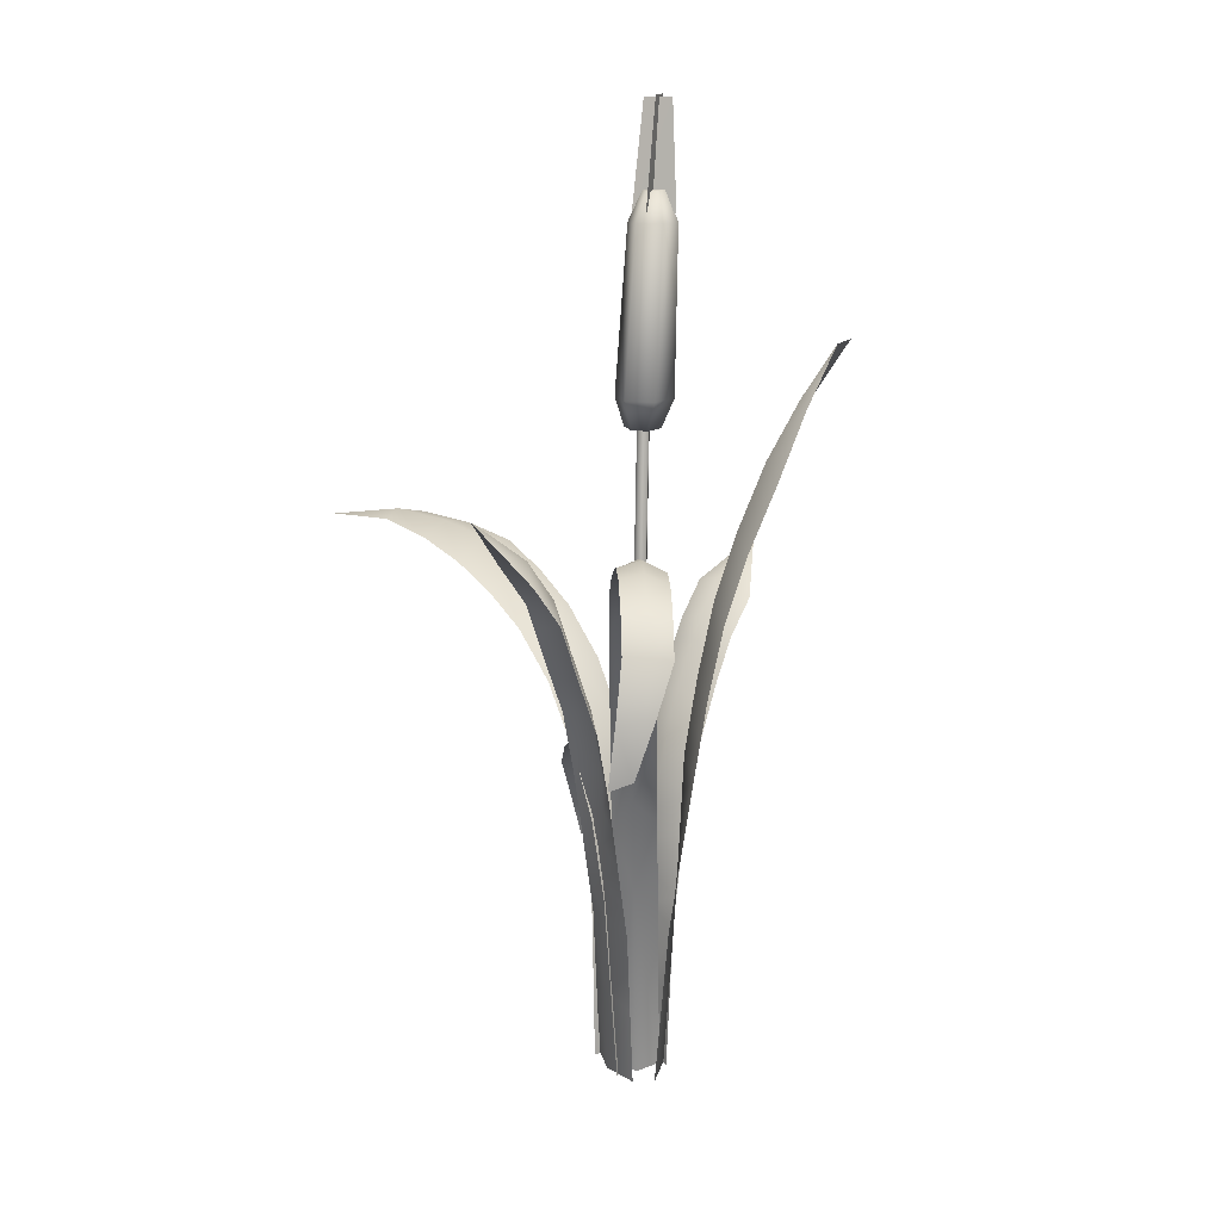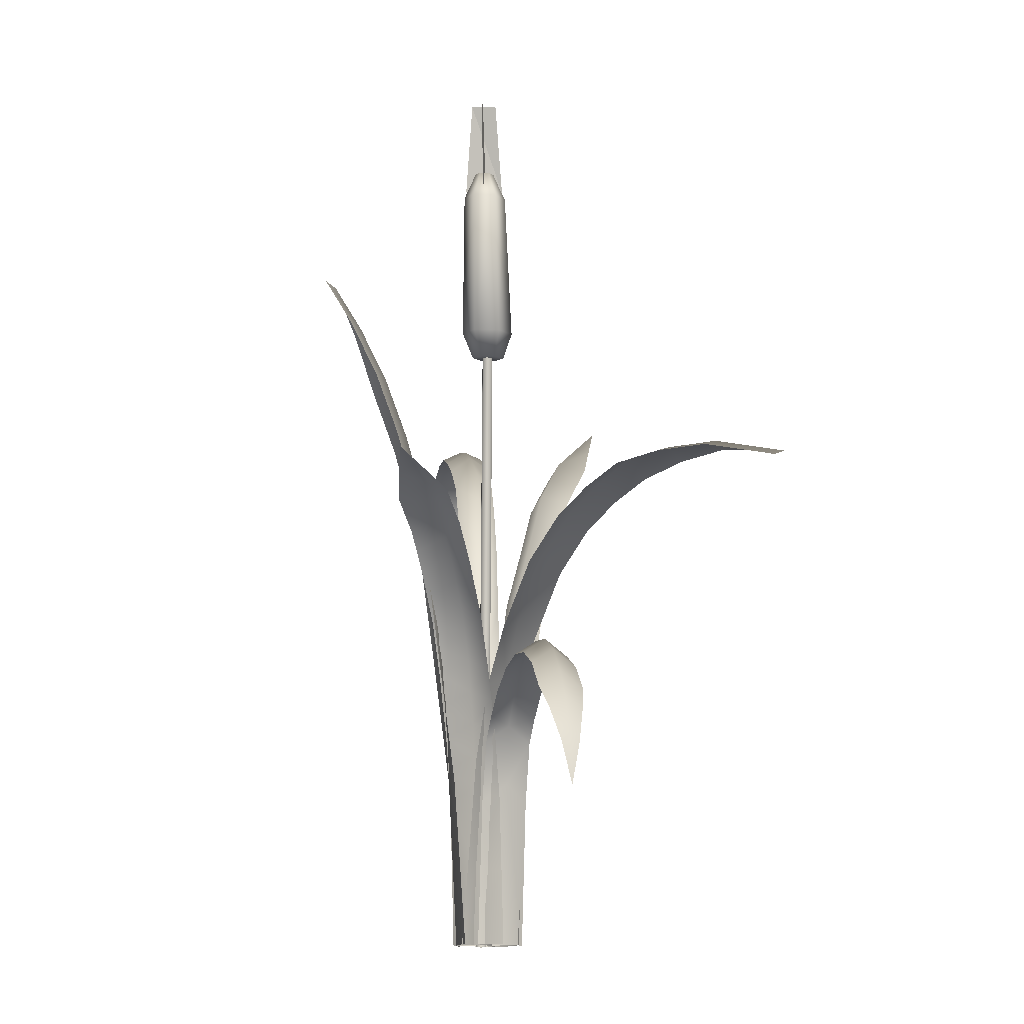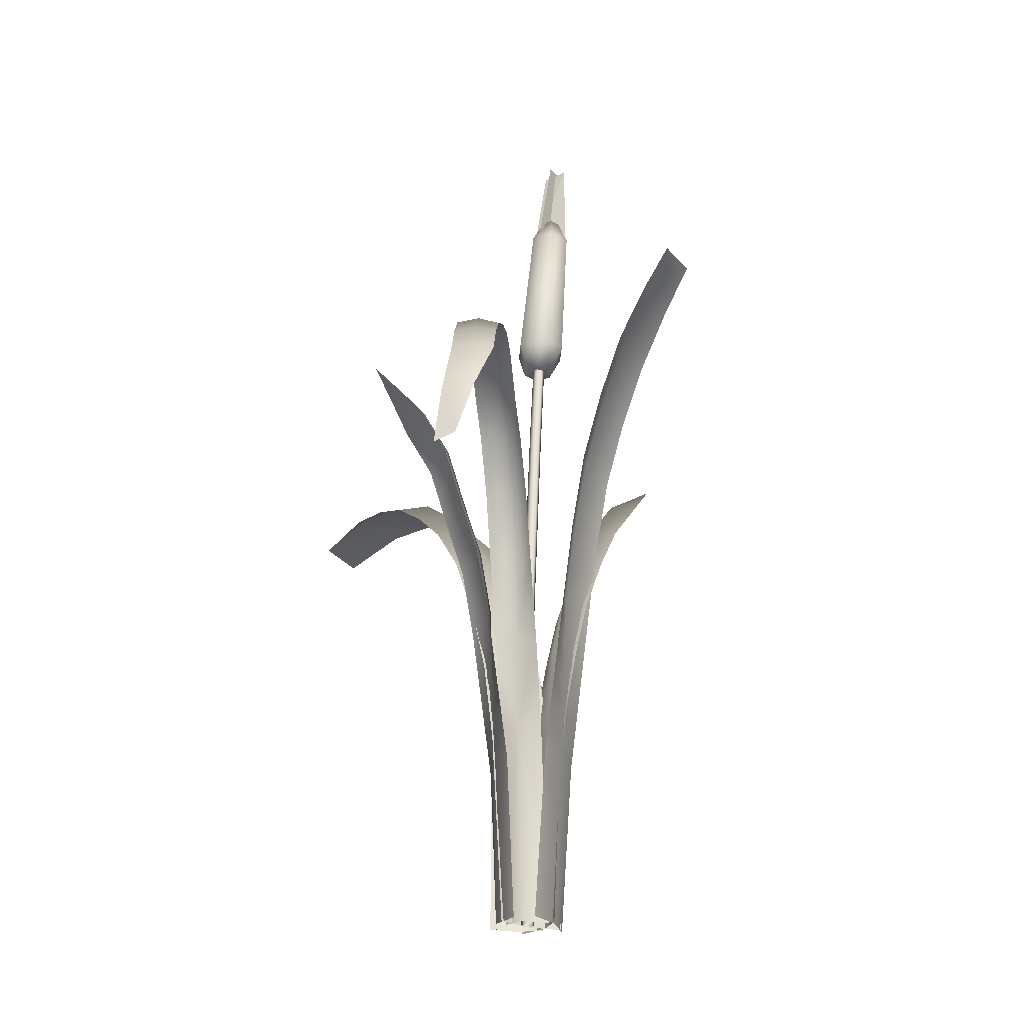
<metadata>
{"format":"obj","ext":"obj","renderer":"f3d","projection":"perspective","resolution":1024,"background":"white","views":[{"elev":22.6,"azim":64.1,"up":"+Y"},{"elev":-15.3,"azim":-126.7,"up":"+Y"},{"elev":-24.5,"azim":79.5,"up":"+Y"}]}
</metadata>
<code>
o reed01
v -0.3806 -0.1289 0.1281
v -0.4304 -0.116 0.9531
v -0.5537 26.59 1.312
v -0.501 26.53 0.4888
v 0.1315 26.7 1.767
v 0.2598 -0.09009 1.411
v 0.8691 26.77 1.397
v 1 -0.07715 1.043
v 1.05 -0.09009 0.2186
v 0.9219 26.7 0.5742
v 0.2366 26.59 0.1198
v 0.3599 -0.116 -0.2391
v -0.501 26.53 0.4888
v -0.3806 -0.1289 0.1281
v -1.388 37.25 0.7588
v -1.333 37.16 -0.06305
v -0.9175 31.86 0.2128
v -0.9707 31.92 1.035
v -0.7061 37.44 1.211
v -0.2874 32.06 1.488
v 0.02976 37.5 0.8408
v 0.4495 32.12 1.119
v 0.08411 37.44 0.01873
v 0.5029 32.06 0.2964
v -0.5977 37.25 -0.4331
v -0.1805 31.92 -0.1567
v -1.333 37.16 -0.06305
v -0.9175 31.86 0.2128
v -2.734 53.97 -0.1341
v -3.248 60.03 -0.4744
v -3.189 59.91 -1.294
v -2.678 53.88 -0.9541
v -2.059 54.22 0.3137
v -2.574 60.28 -0.02787
v -1.326 54.34 -0.05825
v -1.843 60.44 -0.4006
v -1.784 60.28 -1.22
v -1.269 54.22 -0.8784
v -2.457 60.03 -1.666
v -1.944 53.97 -1.326
v -3.189 59.91 -1.294
v -2.678 53.88 -0.9541
v -4.836 77.75 -1.527
v -5.398 83.31 -1.9
v -5.336 83.19 -2.717
v -4.773 77.56 -2.344
v -4.172 78 -1.086
v -4.734 83.56 -1.461
v -3.443 78.12 -1.461
v -4.008 83.75 -1.837
v -3.945 83.56 -2.652
v -3.381 78 -2.277
v -4.609 83.31 -3.092
v -4.047 77.75 -2.719
v -5.336 83.19 -2.717
v -4.773 77.56 -2.344
v -7.371 88.44 0.1718
v -3.828 88.88 0.5947
v -6 109.3 -1.91
v -8.906 108.9 -2.232
v -4.188 109.4 -4.316
v -1.644 88.94 -2.293
v -1.644 88.94 -2.293
v -3.002 88.62 -5.602
v -5.277 109.1 -7.055
v -4.188 109.4 -4.316
v -6.547 88.12 -6.027
v -8.195 108.8 -7.371
v -8.727 88.06 -3.139
v -10.01 108.6 -4.965
v -6.254 84.88 -0.5337
v -4.121 85.06 -0.3996
v -2.867 85.06 -2.053
v -2.867 85.06 -2.053
v -3.533 84.94 -4.121
v -5.676 84.62 -4.195
v -6.93 84.56 -2.541
v -6.93 84.56 -2.541
v -5.676 84.62 -4.195
v -3.533 84.94 -4.121
v -4.121 85.06 -0.3996
v -2.867 85.06 -2.053
v -6.254 84.88 -0.5337
v -6.977 112.8 -3.686
v -8.312 112.6 -3.848
v -6.148 112.9 -4.781
v -6.668 112.8 -6.035
v -6.148 112.9 -4.781
v -8.008 112.6 -6.195
v -8.828 112.5 -5.102
v -6.148 112.9 -4.781
v -6.668 112.8 -6.035
v -8.008 112.6 -6.195
v -8.828 112.5 -5.102
v -8.312 112.6 -3.848
v -6.977 112.8 -3.686
v -5.438 110.6 -2.891
v -9.641 110.2 -6.793
v -9.742 123.2 -7.187
v -9.742 123.2 -7.187
v -7.484 123.6 -5.086
v -5.438 110.6 -2.891
v -5.742 19.88 -0.7007
v -5.586 9.938 -0.233
v -1.864 10.84 -2.182
v -2.016 21.69 -2.273
v -6.656 37.81 -3.418
v -6.383 33.38 -2.602
v -2.131 35.16 -3.158
v -2.23 39.62 -3.637
v -8.078 52.22 -7.664
v -7.656 48.75 -6.41
v -3.232 50.56 -6.629
v -3.654 54.03 -7.883
v -9.375 59.62 -11.53
v -4.945 61.44 -11.74
v -5.457 63.59 -13.27
v -9.883 61.78 -13.05
v -8.695 64.62 -16.22
v -6.484 65.5 -16.33
v -1.713 -0.000797 -2.092
v 2.656 -0.000786 -2.477
v 2.5 9.938 -2.943
v 2.344 19.88 -3.412
v 2.16 24.39 -3.953
v -2.025 26.2 -2.477
v 1.433 37.81 -6.129
v 1.142 41.56 -6.996
v -2.52 43.38 -4.504
v 0.009544 52.22 -10.37
v -0.3835 54.84 -11.55
v -4.047 56.66 -9.055
v -1.793 61.78 -15.76
v -4.652 64.62 -17.56
v -0.3188 -0.000793 3.381
v 2.309 -0.000793 1.635
v 2.422 26.94 2.309
v 0.9023 25.77 4.41
v 2.135 37.94 5.223
v 2.334 39.12 2.367
v 4.535 49.88 6.523
v 3.42 51.03 2.918
v 8.539 66.25 8.633
v 7.422 67.38 5.027
v 9.695 72 6.164
v 10.81 70.88 9.766
v 25.94 70.62 15.53
v 24.78 73.69 15.04
v 26.05 73.81 12.45
v 27.42 70.56 13.02
v 28.75 63.88 14.45
v 27.41 63.34 17.02
v 28.59 56.69 15.3
v 27.38 55.53 17.94
v 1.843 -0.000793 -1.874
v 3.064 24.97 -0.8428
v 4.293 37.16 -0.03204
v 6.699 49.09 1.268
v 8.312 58.09 2.162
v 5.039 60.03 3.813
v 12.98 70.06 4.516
v 13.21 75.56 7.492
v 15.67 73.69 5.508
v 29.09 63.53 13.07
v 28.11 69.88 10.27
v -2.357 22.41 -6.062
v -2.852 11.2 -5.398
v 2.086 11.63 -3.152
v 2.564 23.27 -3.588
v -0.7573 43.78 -8.445
v -1.157 38.44 -7.852
v 2.783 39.31 -4.227
v 2.855 44.66 -4.437
v 1.057 64.25 -11.2
v 0.5493 59.16 -10.42
v 4.16 60.03 -6.418
v 4.668 65.06 -7.199
v 3.281 77.75 -14.78
v 6.895 78.62 -10.77
v 7.727 83 -12.12
v 4.113 82.12 -16.12
v 9.125 96.94 -22.19
v 7.793 93.56 -20.69
v 11.41 94.38 -16.67
v 12.74 97.81 -18.19
v 1.606 -0.000793 -2.719
v 5.418 -0.00079 0.6304
v 5.91 11.14 -0.03198
v 6.402 22.28 -0.6948
v 6.805 27.62 -1.291
v 2.637 28.62 -3.801
v 8 43.66 -3.078
v 8.406 48.81 -3.676
v 3.256 49.81 -5.035
v 9.82 64.12 -5.84
v 10.52 68.69 -6.949
v 5.367 69.69 -8.312
v 12.88 82 -10.76
v 12.77 86.25 -12.62
v 8.898 87 -13.65
v -3.889 21.44 4.867
v -3.932 10.72 4.41
v -0.0621 11.53 4.965
v -0.1433 23.06 5.18
v -3.637 41.53 7.551
v -3.699 36.53 6.879
v 0.214 38.12 5.523
v 0.3333 43.16 5.637
v -3.236 58.72 11.81
v -3.363 54.59 10.45
v 0.606 56.19 8.539
v 0.7334 60.34 9.898
v -2.861 68.62 15.8
v 1.107 70.19 13.88
v 1.275 73.06 15.67
v -2.693 71.44 17.58
v -0.3655 75.44 20.28
v 1.619 76.25 19.33
v 0.01912 -0.000798 4.75
v 4.25 -0.000797 3.178
v 4.293 10.72 3.637
v 4.336 21.44 4.094
v 4.398 26.47 4.766
v -0.0242 28.08 5.293
v 4.59 41.53 6.777
v 4.66 46 7.551
v 0.4058 47.59 6.41
v 4.988 58.72 11.04
v 5.09 62.25 12.13
v 0.8364 63.88 10.99
v 3.746 75.44 19.89
v 5.531 71.44 16.81
v -2.033 -0.000796 -4.34
v -1.194 -0.000797 0.3313
v -2.24 27.02 1.421
v -3.754 25.2 -3.33
v -5.289 35.84 -2.434
v -7.367 43.97 -1.221
v -3.404 37.66 2.068
v -5.164 45.72 3.074
v -8.578 55.12 5.066
v -10.84 53.31 0.8101
v -14.61 59.41 3.014
v -12.35 61.22 7.27
v -18.25 63.34 5.34
v -22.08 66.38 7.832
v -15.99 65.12 9.594
v -19.81 68.19 12.09
v -32.47 68 15.26
v -30.23 69.81 19.52
v -38 67.5 25.36
v -40.25 65.69 21.11
v 2.111 -0.000802 4.387
v 0.3906 25.2 5.395
v -1.146 35.84 6.293
v -3.221 43.97 7.504
v -6.695 53.31 9.531
v -10.46 59.41 11.73
v -14.11 63.34 14.07
v -17.92 66.38 16.56
v -24.69 69.5 15.55
v -23.28 68.19 18.89
v -3.471 -0.000798 4.883
v -4.082 -0.000797 1.223
v -5.223 21.95 0.8794
v -4.832 19.66 4.559
v -10.05 34.16 3.287
v -7.973 31.09 3.768
v -7.621 33.38 0.2649
v -9.445 36.47 -0.1551
v -12.87 36.91 2.656
v -12.27 39.22 -0.7856
v -16.05 38.31 1.904
v -15.45 40.59 -1.538
v -21.39 36.22 0.6353
v -20.8 38.53 -2.807
v -23 35.09 -3.328
v -23.59 32.78 0.113
v -24.52 31.53 -3.691
v -24.97 29.81 -1.109
v -2.699 -0.000797 -2.104
v -4.059 19.66 -2.426
v -5.387 27.8 -2.74
v -6.051 30.09 0.6851
v -9.273 34.16 -3.699
v -12.09 36.91 -4.328
v -15.27 38.31 -5.082
v -18.23 40.34 -2.199
v -18.06 38.06 -5.742
v -22.83 32.78 -6.875
v -24.39 29.81 -6.348
v -26.95 67.69 11.29
v -29.36 69 21.5
v -18.83 38.06 1.242
v -20.62 36.22 -6.352
v -25.95 26.3 -4.031
v -26.47 19.3 -4.152
v -26.22 25.2 -2.652
v -25.91 25.09 -5.43
v -6.16 27.8 4.246
v -7.203 31.09 -3.221
v -5.926 24.39 -1.243
v -6.109 28.92 -1.785
v -2.033 30.73 -2.68
v 1.706 33.38 -5.312
v 1.979 28.92 -4.496
v -6.945 41.56 -4.285
v -7.238 45.28 -5.152
v -2.811 47.09 -5.371
v 0.4304 48.75 -9.117
v 0.8511 45.28 -7.863
v -8.859 57.47 -10.01
v -8.469 54.84 -8.836
v -4.438 59.28 -10.23
v -0.7764 57.47 -12.72
v -1.285 59.62 -14.24
v 1.753 68.81 -12.32
v 6.062 74.25 -9.422
v 2.447 73.38 -13.43
v 11.21 73.25 -8.062
v 12.04 77.62 -9.406
v 0.04156 54.09 -9.641
v -0.3579 48.94 -9.039
v 3.654 54.94 -5.633
v 9.312 59.03 -5.055
v 8.805 53.97 -4.273
v 15.8 77.25 8.406
v 15.63 76.38 11.48
v 18.55 78.19 9.438
v 17.89 77.56 12.31
v 20.06 76.81 7.059
v 22.72 76.56 8.086
v 21.41 77.81 10.55
v 6.156 58.88 7.418
v 10.7 65.44 3.379
v -3.029 65.75 14.01
v -3.133 62.25 12.91
v 0.9395 67.38 12.09
v 5.195 65.75 13.23
v 5.363 68.62 15.02
v -3.562 46 8.32
v -3.49 50.44 9.094
v 0.4785 52.06 7.184
v 4.859 54.59 9.68
v 4.734 50.44 8.32
v 20.55 77.38 13.34
v 24.09 76.31 11.68
v 23.05 76 14.38
v 25.2 75.25 9.117
v 26.94 72.94 9.781
v 17.78 75.56 6.23
v 13.51 74.5 10.77
v -8.867 109.9 -2.754
v -5.418 110.1 -6.852
v -7.441 123.2 -7.266
v -7.441 123.2 -7.266
v -9.945 123 -4.781
v -8.867 109.9 -2.754
v -3.824 26.47 5.535
v -3.762 31.5 6.207
v 0.09491 33.09 5.41
v 4.523 36.53 6.105
v 4.461 31.5 5.434
v 5.289 86.12 -17.66
v 10.07 91 -15.18
v 6.461 90.12 -19.19
v 12.65 90.5 -14.49
v 12.7 94.12 -16.34
v -1.958 27.75 -6.66
v -1.558 33.09 -7.254
v 2.711 33.97 -4.012
v 7.605 38.31 -2.482
v 7.203 32.97 -1.887
v -1.805 42.59 0.4824
v -2.221 47.94 0.2059
v -2.166 47.81 -0.6147
v -1.75 42.5 -0.3389
v -1.125 42.78 0.9331
v -1.544 48.16 0.6553
v -0.3899 42.88 0.5625
v -0.8096 48.25 0.2842
v -0.7534 48.16 -0.5366
v -0.3347 42.78 -0.2588
v -1.432 47.94 -0.9863
v -1.015 42.59 -0.7095
v -2.166 47.81 -0.6147
v -1.75 42.5 -0.3389
v -3.762 66.06 -0.8144
v -4.273 72.12 -1.154
v -4.211 71.94 -1.973
v -3.701 65.94 -1.633
v -3.09 66.38 -0.3696
v -3.605 72.44 -0.7114
v -2.359 66.5 -0.7432
v -2.875 72.56 -1.085
v -2.814 72.44 -1.903
v -2.299 66.38 -1.562
v -3.484 72.12 -2.346
v -2.971 66.06 -2.006
v -4.211 71.94 -1.973
v -3.701 65.94 -1.633
v -6.523 94.5 -2.646
v -6.457 94.44 -3.461
v -5.895 88.81 -3.088
v -5.961 88.94 -2.273
v -5.301 89.19 -1.835
v -5.867 94.75 -2.209
v -5.141 94.88 -2.588
v -4.574 89.31 -2.213
v -5.074 94.75 -3.402
v -4.512 89.19 -3.027
v -5.734 94.5 -3.838
v -5.172 88.94 -3.465
v -6.457 94.44 -3.461
v -5.895 88.81 -3.088
v -3.975 -0.000801 3.951
v 1.963 79.38 22.98
v -3.344 -0.000792 -4.738
v -5.43 -0.000786 0.2346
v -7.508 67.44 -19.39
f 1 2 3
f 3 4 1
f 5 3 2
f 2 6 5
f 7 5 6
f 6 8 7
f 8 9 10
f 10 7 8
f 11 10 9
f 9 12 11
f 13 11 12
f 12 14 13
f 15 16 17
f 17 18 15
f 18 17 4
f 4 3 18
f 19 15 18
f 18 20 19
f 20 18 3
f 3 5 20
f 21 19 20
f 20 22 21
f 22 20 5
f 5 7 22
f 22 7 10
f 23 21 22
f 24 10 11
f 10 24 22
f 22 24 23
f 25 23 24
f 26 11 13
f 24 26 25
f 11 26 24
f 27 25 26
f 26 28 27
f 13 28 26
f 29 30 31
f 31 32 29
f 30 29 33
f 33 34 30
f 34 33 35
f 35 36 34
f 37 36 35
f 35 38 37
f 39 37 38
f 38 40 39
f 41 39 40
f 40 42 41
f 43 44 45
f 45 46 43
f 44 43 47
f 47 48 44
f 48 47 49
f 49 50 48
f 51 50 49
f 49 52 51
f 53 51 52
f 52 54 53
f 55 53 54
f 54 56 55
f 57 58 59
f 59 60 57
f 61 59 58
f 58 62 61
f 63 64 65
f 65 66 63
f 64 67 68
f 68 65 64
f 69 57 60
f 70 68 67
f 67 69 70
f 60 70 69
f 58 57 71
f 62 58 72
f 71 72 58
f 72 73 62
f 64 63 74
f 74 75 64
f 67 64 75
f 75 76 67
f 69 67 76
f 57 69 77
f 77 71 57
f 76 77 69
f 78 79 80
f 78 80 81
f 80 82 81
f 83 78 81
f 60 59 84
f 70 60 85
f 84 85 60
f 59 61 86
f 86 84 59
f 66 65 87
f 87 88 66
f 89 87 65
f 65 68 89
f 85 90 70
f 68 70 90
f 90 89 68
f 91 92 93
f 93 94 95
f 91 93 95
f 96 91 95
f 97 98 99
f 100 101 102
f 103 104 105
f 105 106 103
f 107 108 109
f 109 110 107
f 111 112 113
f 113 114 111
f 115 116 117
f 117 118 115
f 119 118 117
f 117 120 119
f 121 105 104
f 121 122 123
f 123 105 121
f 105 123 124
f 124 106 105
f 106 124 125
f 125 126 106
f 127 110 109
f 110 127 128
f 128 129 110
f 130 114 113
f 114 130 131
f 131 132 114
f 117 133 134
f 134 120 117
f 135 136 137
f 137 138 135
f 139 138 137
f 137 140 139
f 141 139 140
f 140 142 141
f 143 144 145
f 145 146 143
f 147 148 149
f 149 150 147
f 151 152 147
f 147 150 151
f 152 151 153
f 153 154 152
f 137 136 155
f 155 156 137
f 157 140 137
f 137 156 157
f 158 142 140
f 140 157 158
f 142 158 159
f 141 142 160
f 159 160 142
f 161 145 144
f 146 145 162
f 162 145 161
f 161 163 162
f 164 153 151
f 164 151 150
f 150 165 164
f 166 167 168
f 168 169 166
f 170 171 172
f 172 173 170
f 174 175 176
f 176 177 174
f 178 179 180
f 180 181 178
f 182 183 184
f 184 185 182
f 186 168 167
f 186 187 188
f 188 168 186
f 168 188 189
f 189 169 168
f 169 189 190
f 190 191 169
f 192 173 172
f 173 192 193
f 193 194 173
f 195 177 176
f 195 196 197
f 174 177 197
f 197 177 195
f 180 198 199
f 199 200 180
f 181 180 200
f 201 202 203
f 203 204 201
f 205 206 207
f 207 208 205
f 209 210 211
f 211 212 209
f 213 214 215
f 215 216 213
f 217 216 215
f 215 218 217
f 219 203 202
f 219 220 221
f 221 203 219
f 222 204 203
f 203 221 222
f 204 222 223
f 223 224 204
f 225 208 207
f 208 225 226
f 226 227 208
f 228 212 211
f 212 228 229
f 229 230 212
f 231 218 215
f 215 232 231
f 233 234 235
f 235 236 233
f 237 236 235
f 238 237 239
f 235 239 237
f 239 240 238
f 238 240 241
f 241 242 238
f 243 242 241
f 241 244 243
f 245 243 244
f 246 245 247
f 244 247 245
f 247 248 246
f 249 250 251
f 251 252 249
f 235 234 253
f 253 254 235
f 255 239 235
f 235 254 255
f 239 255 256
f 256 240 239
f 240 256 257
f 257 241 240
f 241 257 258
f 258 244 241
f 244 258 259
f 259 247 244
f 247 259 260
f 260 248 247
f 250 261 262
f 260 262 261
f 261 248 260
f 261 250 249
f 263 264 265
f 265 266 263
f 267 268 269
f 269 270 267
f 271 267 270
f 270 272 271
f 273 271 272
f 272 274 273
f 275 276 277
f 277 278 275
f 278 277 279
f 279 280 278
f 265 264 281
f 281 282 265
f 265 282 283
f 283 284 265
f 284 269 268
f 285 270 269
f 270 285 286
f 286 272 270
f 272 286 287
f 287 274 272
f 273 274 288
f 287 289 288
f 288 274 287
f 276 288 289
f 279 277 290
f 290 291 279
f 249 292 261
f 248 261 292
f 292 246 248
f 293 251 250
f 262 293 250
f 276 275 294
f 288 294 273
f 294 288 276
f 289 295 276
f 295 290 277
f 277 276 295
f 280 279 296
f 296 279 291
f 296 297 298
f 296 298 280
f 291 299 296
f 299 297 296
f 268 300 284
f 300 266 265
f 265 284 300
f 301 269 284
f 269 301 285
f 284 283 301
f 106 126 302
f 302 103 106
f 303 302 126
f 108 303 304
f 126 304 303
f 304 109 108
f 109 305 127
f 305 109 304
f 126 125 306
f 306 304 126
f 304 306 305
f 307 107 110
f 110 129 307
f 308 307 129
f 309 113 112
f 129 309 308
f 112 308 309
f 113 310 130
f 310 113 309
f 129 128 311
f 309 311 310
f 311 309 129
f 116 115 312
f 313 111 114
f 312 313 132
f 114 132 313
f 312 314 116
f 132 314 312
f 315 314 132
f 116 314 315
f 132 131 315
f 316 133 117
f 117 116 316
f 315 316 116
f 197 317 174
f 317 197 318
f 319 318 179
f 318 319 317
f 179 178 319
f 179 318 320
f 197 196 320
f 320 318 197
f 180 179 321
f 321 198 180
f 320 321 179
f 322 323 194
f 173 194 323
f 323 170 173
f 324 176 175
f 194 324 322
f 175 322 324
f 176 325 195
f 325 176 324
f 324 326 325
f 326 324 194
f 194 193 326
f 327 162 163
f 328 327 329
f 329 330 328
f 331 332 333
f 330 329 333
f 333 329 331
f 160 334 141
f 144 143 334
f 334 160 144
f 144 335 161
f 335 144 160
f 160 159 335
f 214 213 336
f 336 337 230
f 337 209 212
f 212 230 337
f 230 338 336
f 336 338 214
f 214 338 339
f 339 338 230
f 230 229 339
f 215 214 340
f 339 340 214
f 340 232 215
f 208 227 341
f 341 205 208
f 342 341 227
f 343 211 210
f 227 343 342
f 210 342 343
f 344 211 343
f 211 344 228
f 343 345 344
f 227 226 345
f 345 343 227
f 333 346 330
f 347 333 332
f 346 333 347
f 348 347 149
f 149 148 348
f 347 348 346
f 149 347 349
f 332 349 347
f 349 350 149
f 150 149 350
f 350 165 150
f 329 327 351
f 163 351 327
f 351 331 329
f 162 352 146
f 327 328 352
f 352 162 327
f 353 354 355
f 356 357 358
f 359 201 204
f 204 224 359
f 360 359 224
f 224 361 360
f 361 207 206
f 206 360 361
f 362 207 361
f 207 362 225
f 361 363 362
f 224 223 363
f 363 361 224
f 200 364 181
f 365 184 183
f 364 200 365
f 183 366 365
f 365 366 364
f 367 365 200
f 200 199 367
f 368 184 365
f 365 367 368
f 368 185 184
f 369 166 169
f 370 369 191
f 169 191 369
f 171 370 371
f 191 371 370
f 371 172 171
f 372 172 371
f 172 372 192
f 191 190 373
f 373 371 191
f 371 373 372
f 374 15 19
f 16 15 374
f 375 29 32
f 32 376 375
f 374 375 376
f 374 377 16
f 376 377 374
f 375 374 378
f 19 378 374
f 29 375 379
f 379 33 29
f 378 379 375
f 380 378 19
f 19 21 380
f 379 378 380
f 33 379 381
f 381 35 33
f 38 35 381
f 380 381 379
f 381 382 38
f 382 381 380
f 40 38 382
f 380 383 382
f 383 380 21
f 21 23 383
f 42 40 384
f 384 382 383
f 382 384 40
f 385 383 23
f 383 385 384
f 23 25 385
f 384 386 42
f 386 384 385
f 385 387 386
f 387 385 25
f 25 27 387
f 388 30 34
f 389 43 46
f 388 389 390
f 46 390 389
f 30 388 391
f 390 391 388
f 391 31 30
f 392 34 36
f 389 388 392
f 34 392 388
f 43 389 393
f 392 393 389
f 393 47 43
f 393 392 394
f 36 394 392
f 394 395 393
f 47 393 395
f 395 49 47
f 52 49 395
f 54 52 396
f 396 395 394
f 395 396 52
f 394 397 396
f 397 394 36
f 36 37 397
f 396 398 54
f 398 396 397
f 56 54 398
f 399 397 37
f 397 399 398
f 37 39 399
f 398 400 56
f 400 398 399
f 399 401 400
f 39 41 401
f 401 399 39
f 402 403 404
f 404 45 44
f 404 405 402
f 44 405 404
f 405 44 48
f 402 405 406
f 48 406 405
f 406 48 50
f 406 407 402
f 408 407 406
f 406 409 408
f 50 409 406
f 410 408 409
f 50 51 411
f 411 409 50
f 409 411 410
f 412 410 411
f 51 53 413
f 411 413 412
f 413 411 51
f 414 412 413
f 415 413 53
f 53 55 415
f 413 415 414
f 202 416 219
f 218 417 217
f 231 417 218
f 167 418 186
f 104 419 121
f 120 420 119
f 134 420 120

</code>
